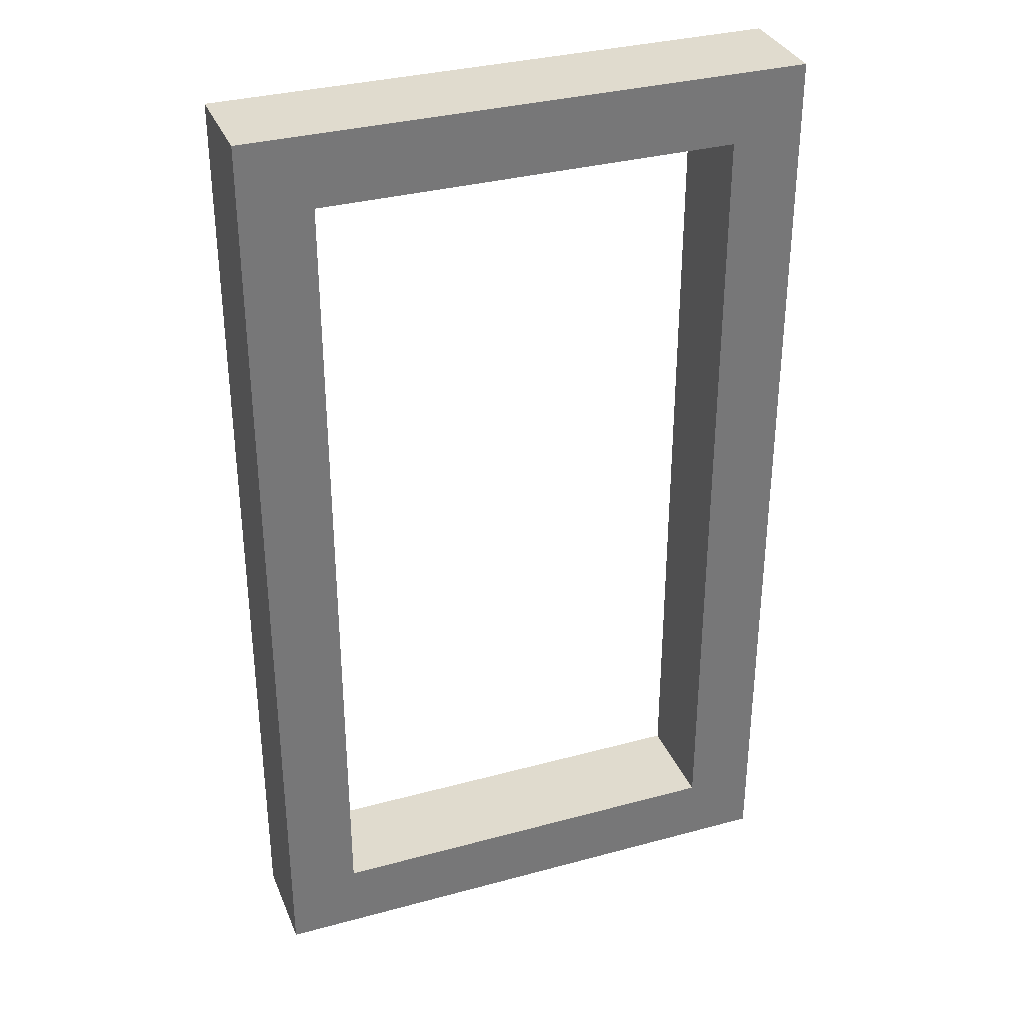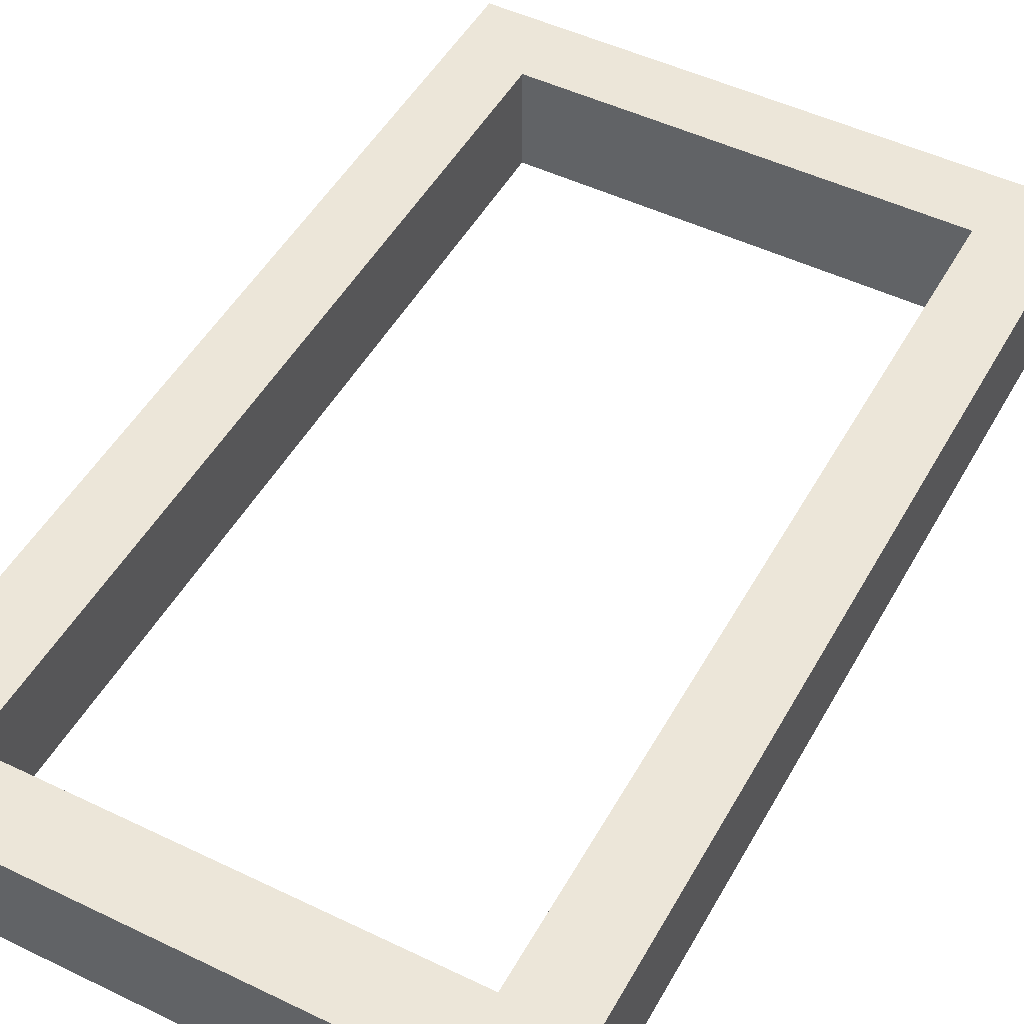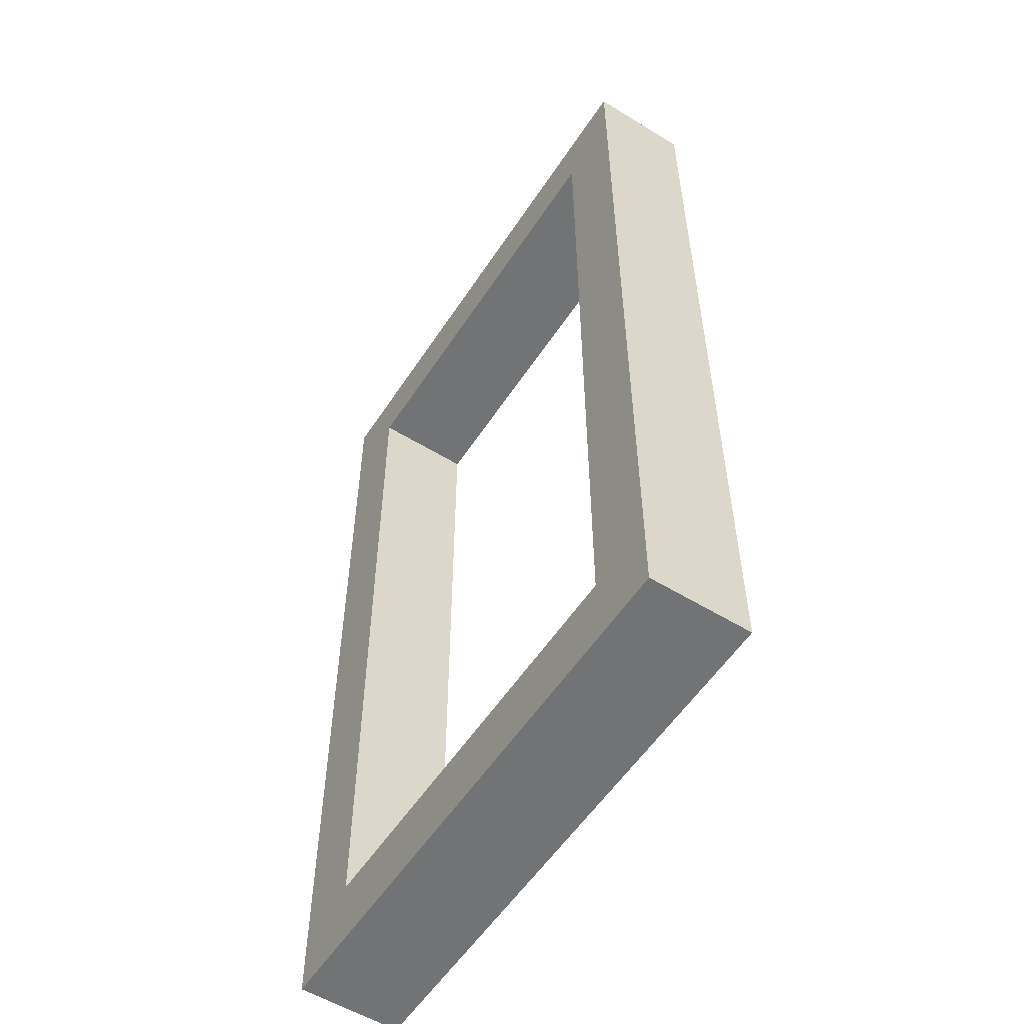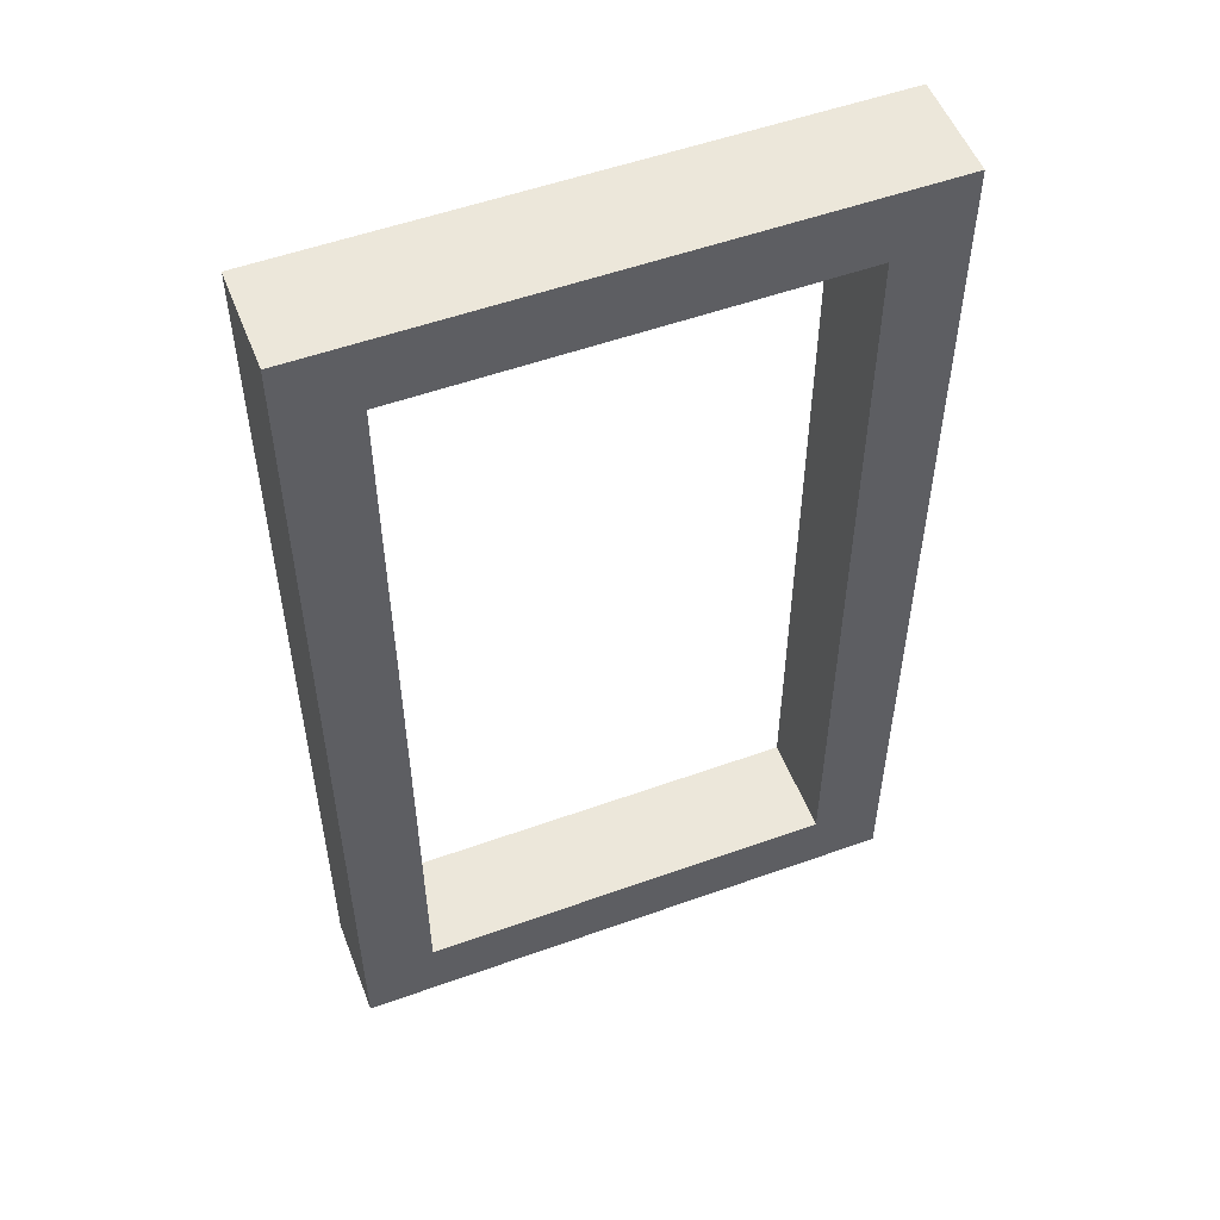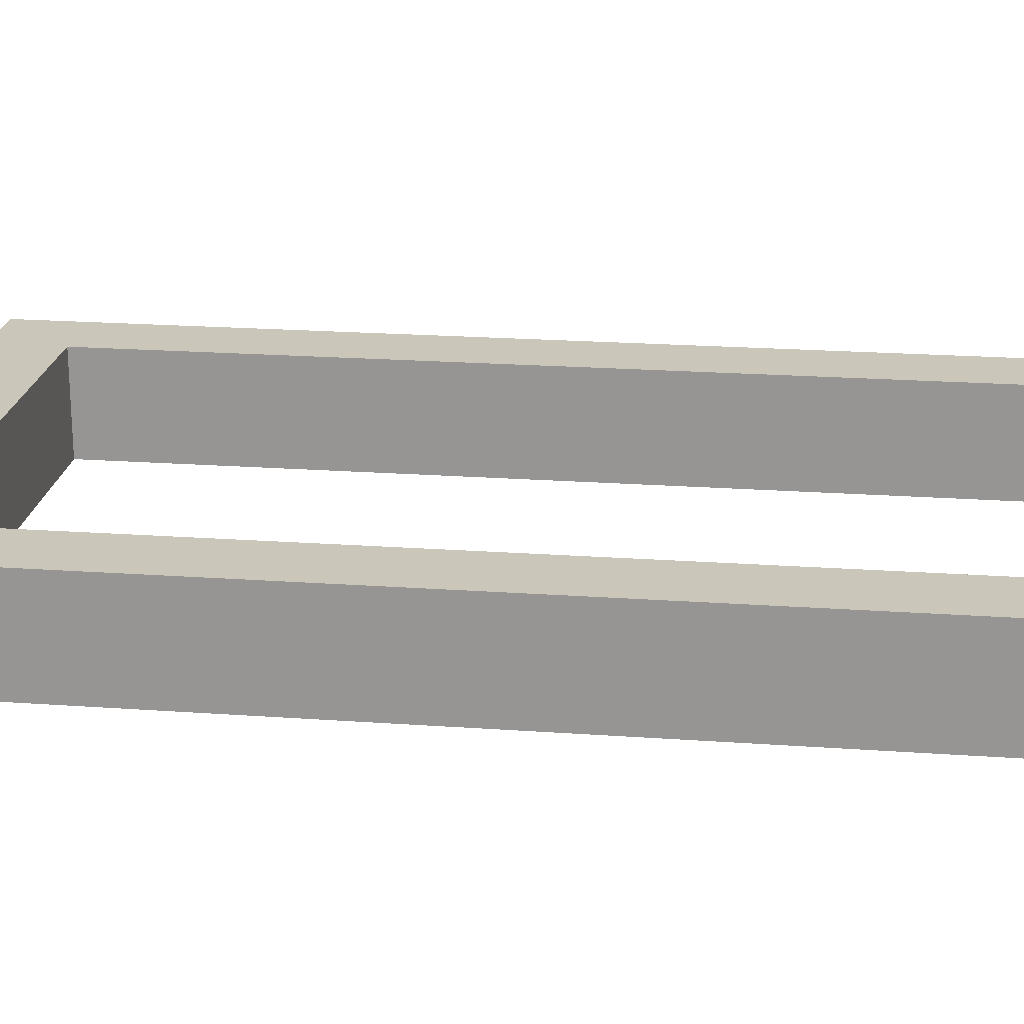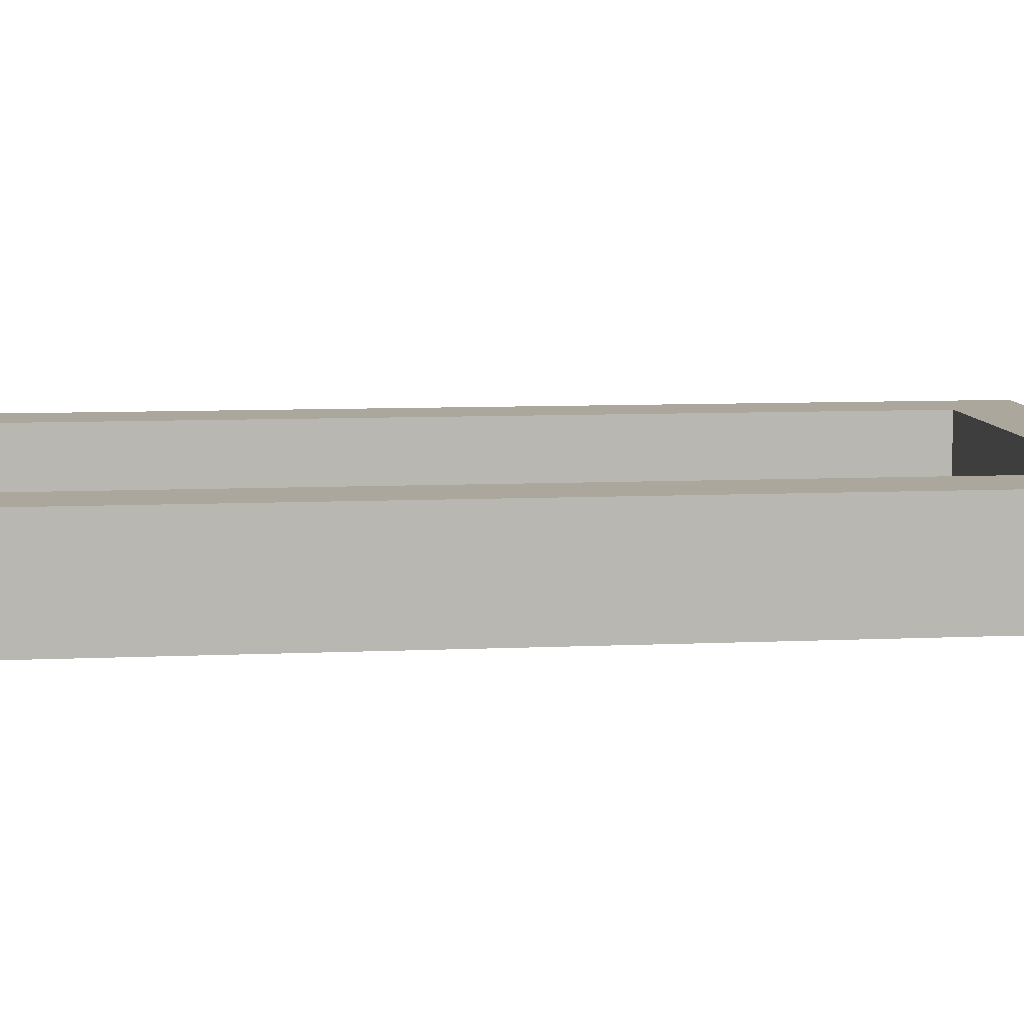
<metadata>
{"format":"obj","ext":"obj","renderer":"f3d","projection":"perspective","resolution":1024,"background":"white","views":[{"elev":33.6,"azim":159.7,"up":"+Z"},{"elev":48.9,"azim":28.2,"up":"+Y"},{"elev":-55.8,"azim":-122.8,"up":"+Z"},{"elev":53.4,"azim":159.0,"up":"+Z"},{"elev":21.1,"azim":-82.7,"up":"+Y"},{"elev":8.4,"azim":-97.1,"up":"+Y"}]}
</metadata>
<code>
g Solid1:37
v 10.25 15.2 -20.05
v -10.25 15.2 -20.05
v -10.25 10.2 -20.05
v 10.25 10.2 -20.05
v -10.25 15.2 20.05
v -10.25 10.2 20.05
v -13.75 15.2 23.55
v -13.75 15.2 -23.55
v -13.75 10.2 -23.55
v -13.75 10.2 23.55
v 13.75 15.2 -23.55
v 13.75 10.2 -23.55
v 10.25 15.2 20.05
v 10.25 10.2 20.05
v 13.75 15.2 23.55
v 13.75 10.2 23.55
f 1 2 4
f 4 2 3
f 2 5 3
f 3 5 6
f 7 8 10
f 10 8 9
f 8 11 9
f 9 11 12
f 5 13 6
f 6 13 14
f 13 1 14
f 14 1 4
f 11 15 12
f 12 15 16
f 15 7 16
f 16 7 10
f 6 10 3
f 3 10 9
f 3 9 12
f 6 14 10
f 10 14 16
f 16 14 4
f 16 4 12
f 12 4 3
f 2 7 5
f 5 7 15
f 5 15 13
f 13 15 1
f 1 15 11
f 1 11 8
f 7 2 8
f 8 2 1

</code>
